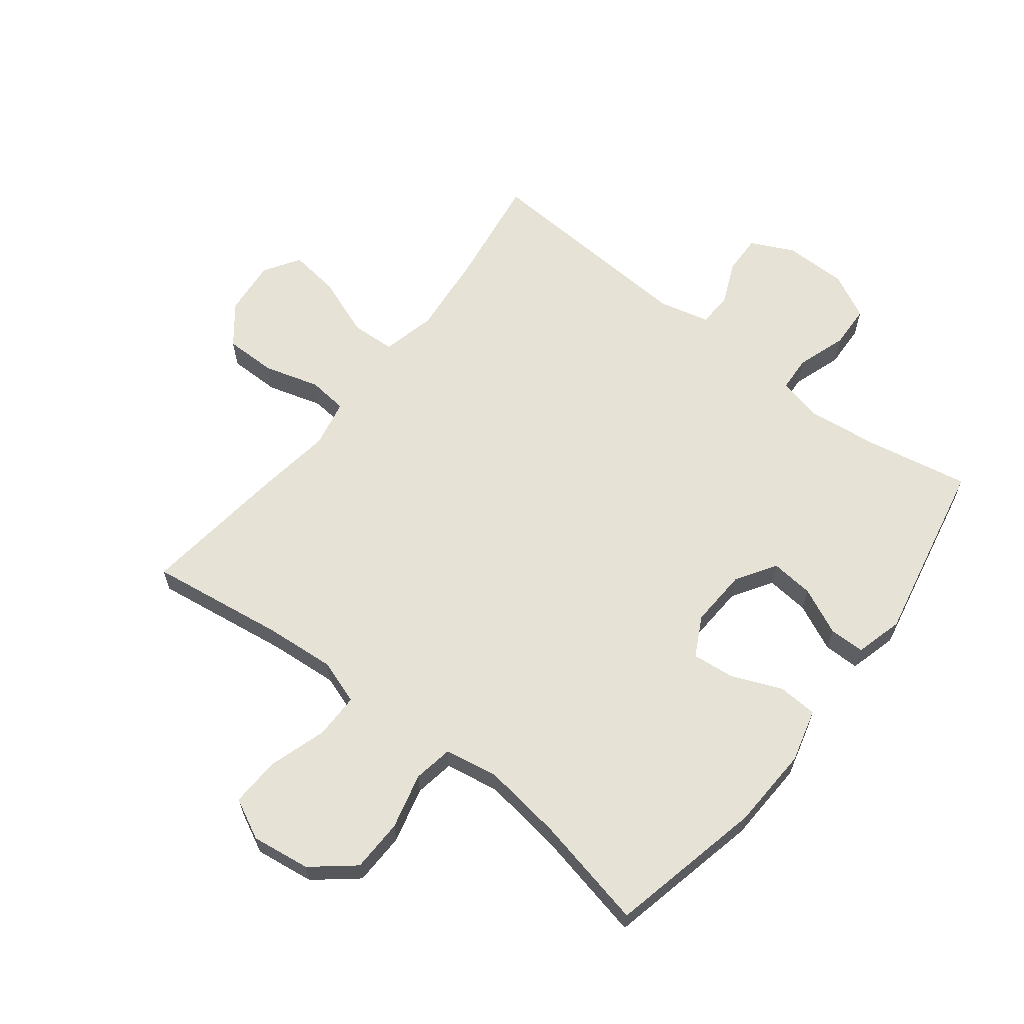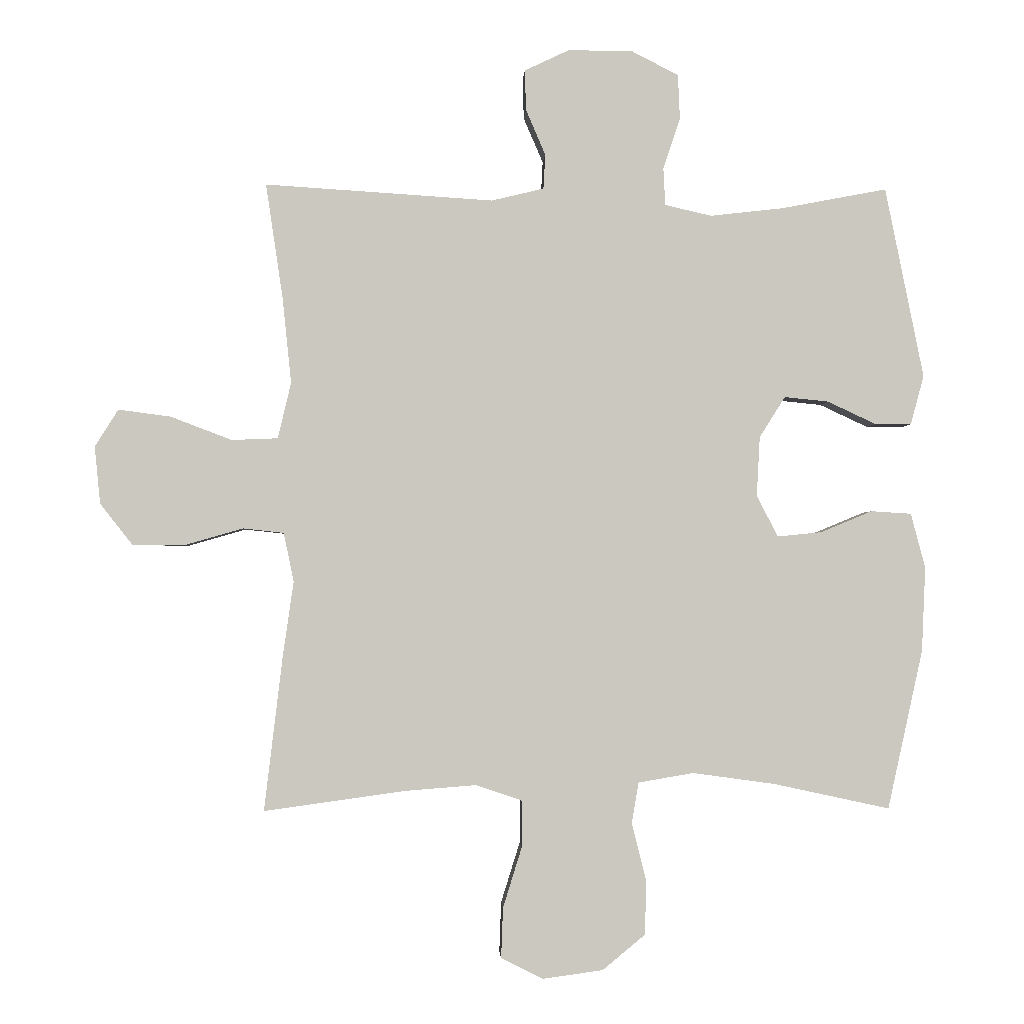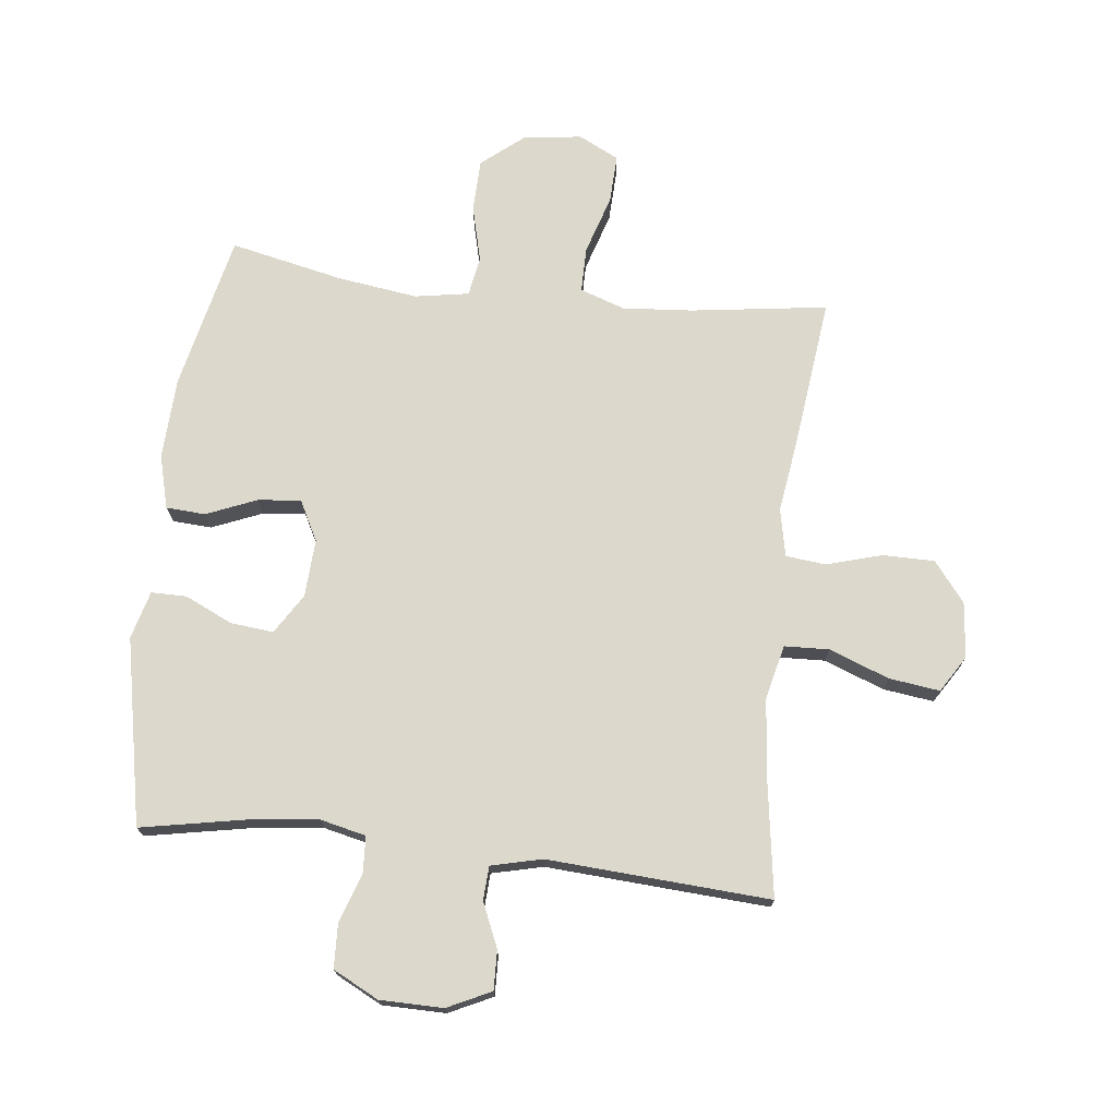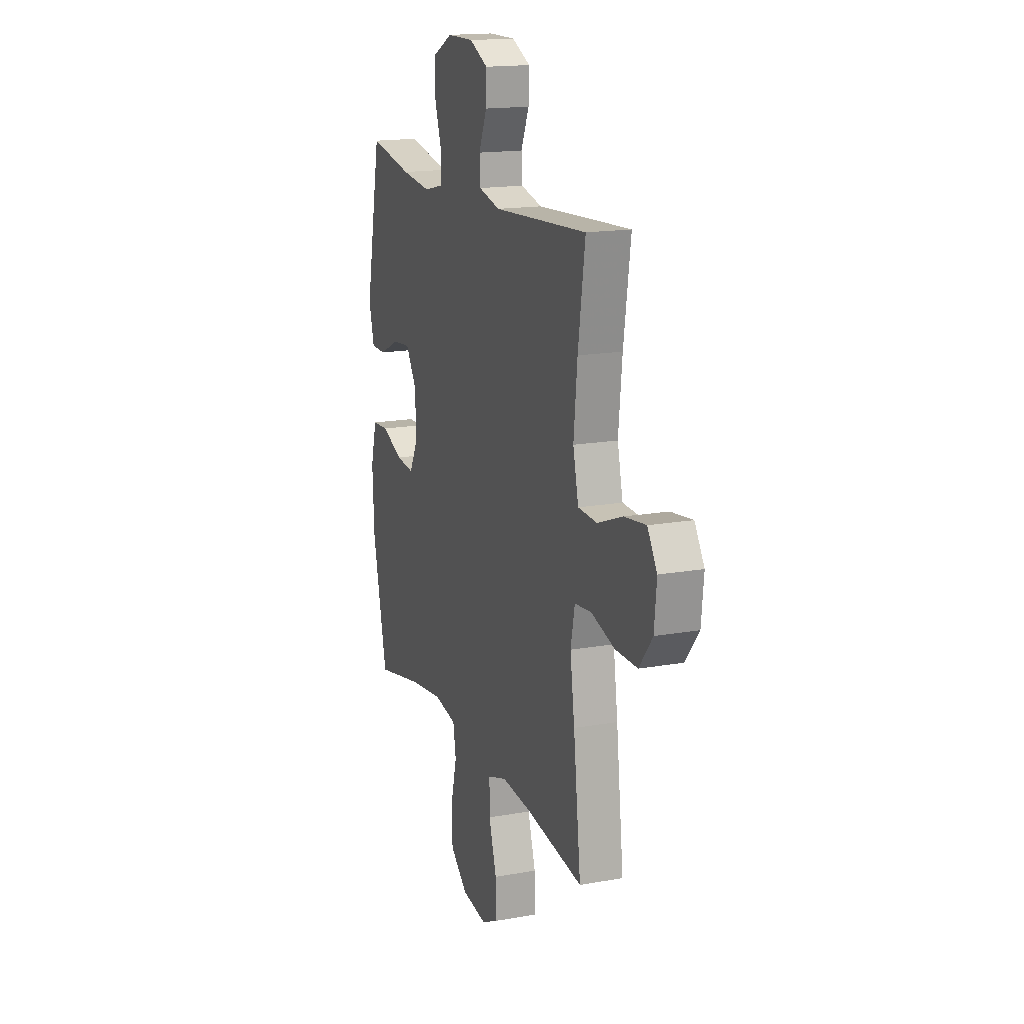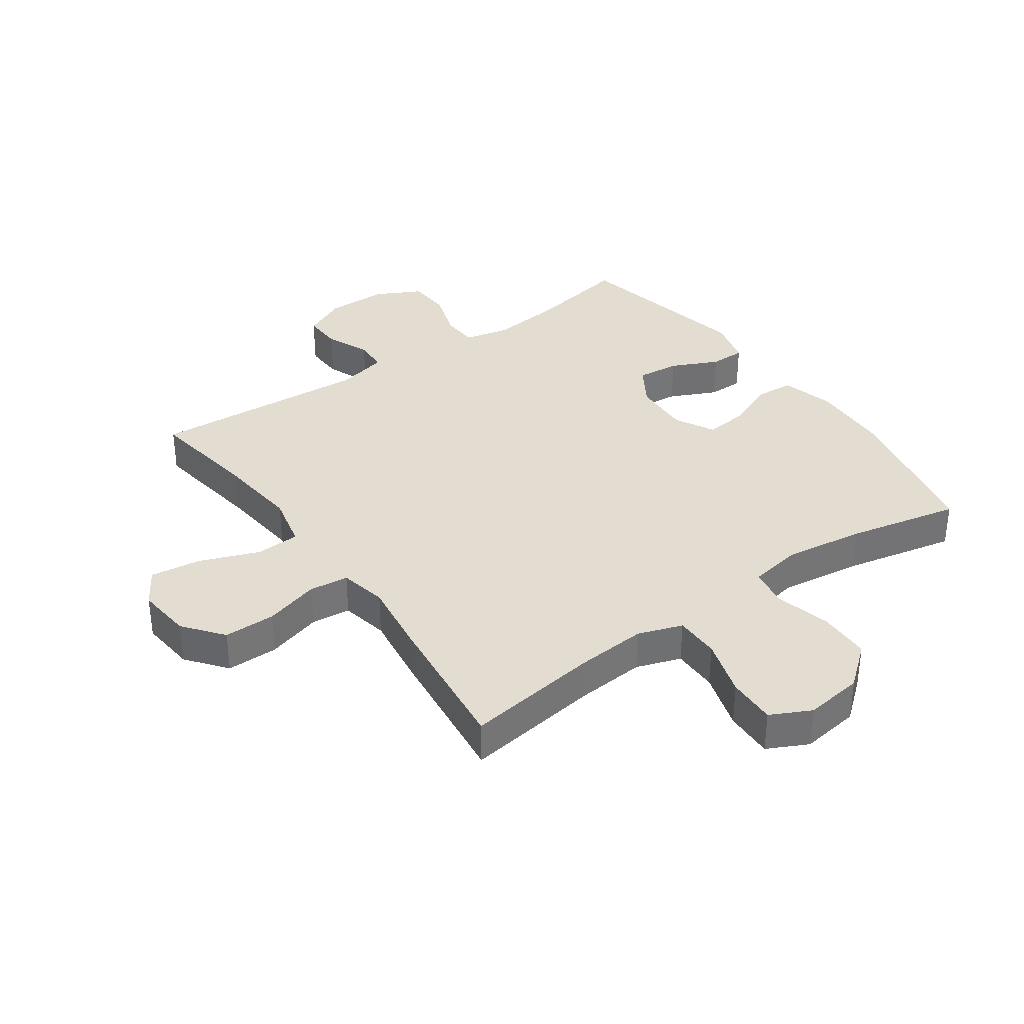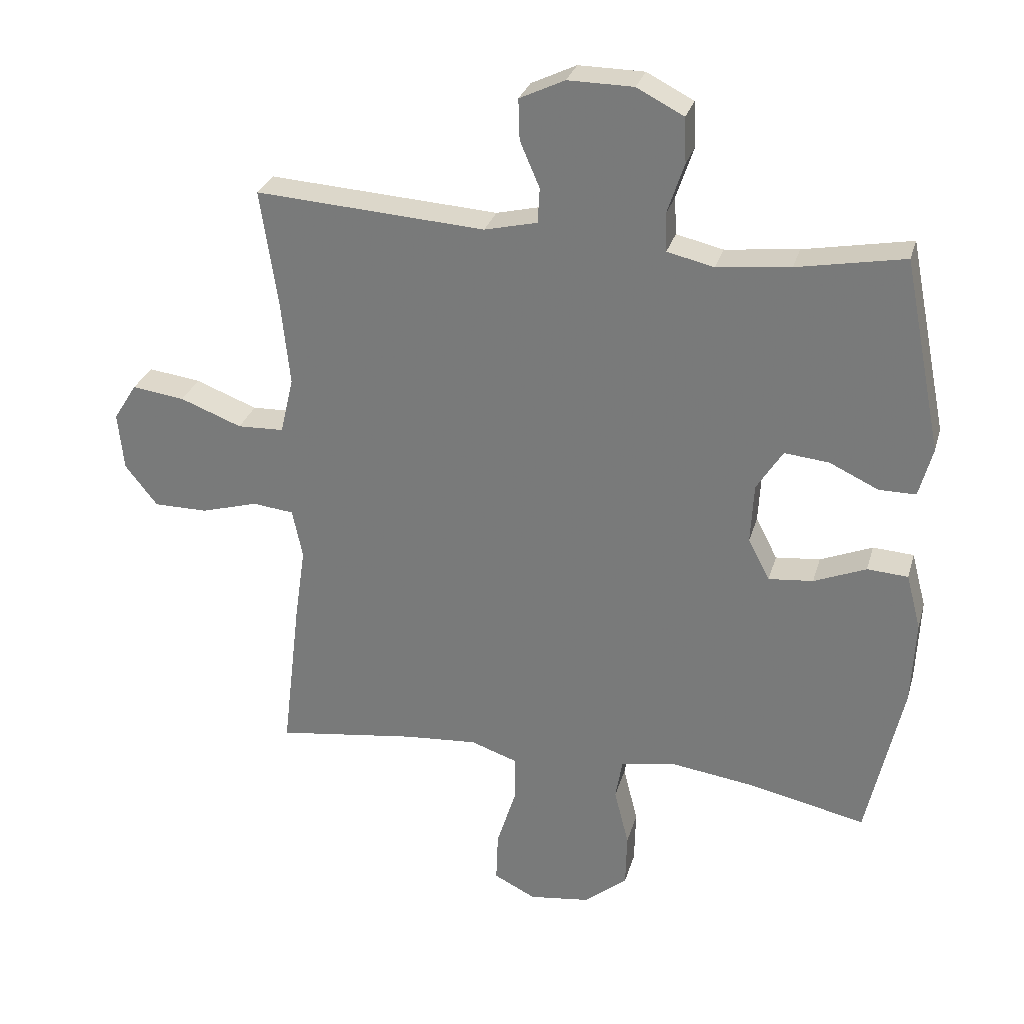
<metadata>
{"format":"obj","ext":"obj","renderer":"f3d","projection":"perspective","resolution":1024,"background":"white","views":[{"elev":63.0,"azim":-142.2,"up":"+Y"},{"elev":-1.9,"azim":177.3,"up":"+Z"},{"elev":72.7,"azim":6.5,"up":"+Y"},{"elev":16.6,"azim":69.9,"up":"+Z"},{"elev":35.4,"azim":144.7,"up":"+Y"},{"elev":29.0,"azim":-164.9,"up":"+Z"}]}
</metadata>
<code>
v 0.5 0.07 0.5
v 0.473 0.07 0.318
v 0.459 0.07 0.182
v 0.48 0.07 0.093
v 0.553 0.07 0.09
v 0.65 0.07 0.127
v 0.733 0.07 0.138
v 0.77 0.07 0.079
v 0.761 0.07 -0.012
v 0.71 0.07 -0.077
v 0.625 0.07 -0.077
v 0.535 0.07 -0.051
v 0.47 0.07 -0.058
v 0.454 0.07 -0.136
v 0.471 0.07 -0.255
v 0.5 0.07 -0.5
v 0.278 0.07 -0.469
v 0.163 0.07 -0.46
v 0.09 0.07 -0.485
v 0.09 0.07 -0.559
v 0.12 0.07 -0.655
v 0.123 0.07 -0.735
v 0.057 0.07 -0.768
v -0.039 0.07 -0.755
v -0.107 0.07 -0.699
v -0.109 0.07 -0.613
v -0.086 0.07 -0.522
v -0.097 0.07 -0.457
v -0.185 0.07 -0.442
v -0.315 0.07 -0.46
v -0.5 0.07 -0.5
v -0.556 0.07 -0.247
v -0.562 0.07 -0.113
v -0.539 0.07 -0.026
v -0.475 0.07 -0.022
v -0.393 0.07 -0.056
v -0.323 0.07 -0.063
v -0.289 0.07 0.002
v -0.294 0.07 0.097
v -0.335 0.07 0.162
v -0.405 0.07 0.155
v -0.482 0.07 0.119
v -0.54 0.07 0.119
v -0.561 0.07 0.197
v -0.5 0.07 0.5
v -0.331 0.07 0.468
v -0.216 0.07 0.455
v -0.142 0.07 0.472
v -0.139 0.07 0.531
v -0.166 0.07 0.612
v -0.163 0.07 0.683
v -0.089 0.07 0.721
v 0.014 0.07 0.722
v 0.085 0.07 0.688
v 0.083 0.07 0.624
v 0.052 0.07 0.552
v 0.055 0.07 0.497
v 0.138 0.07 0.477
v 0.5 0 0.5
v 0.473 0 0.318
v 0.459 0 0.182
v 0.48 0 0.093
v 0.553 0 0.09
v 0.65 0 0.127
v 0.733 0 0.138
v 0.77 0 0.079
v 0.761 0 -0.012
v 0.71 0 -0.077
v 0.625 0 -0.077
v 0.535 0 -0.051
v 0.47 0 -0.058
v 0.454 0 -0.136
v 0.471 0 -0.255
v 0.5 0 -0.5
v 0.278 0 -0.469
v 0.163 0 -0.46
v 0.09 0 -0.485
v 0.09 0 -0.559
v 0.12 0 -0.655
v 0.123 0 -0.735
v 0.057 0 -0.768
v -0.039 0 -0.755
v -0.107 0 -0.699
v -0.109 0 -0.613
v -0.086 0 -0.522
v -0.097 0 -0.457
v -0.185 0 -0.442
v -0.315 0 -0.46
v -0.5 0 -0.5
v -0.556 0 -0.247
v -0.562 0 -0.113
v -0.539 0 -0.026
v -0.475 0 -0.022
v -0.393 0 -0.056
v -0.323 0 -0.063
v -0.289 0 0.002
v -0.294 0 0.097
v -0.335 0 0.162
v -0.405 0 0.155
v -0.482 0 0.119
v -0.54 0 0.119
v -0.561 0 0.197
v -0.5 0 0.5
v -0.331 0 0.468
v -0.216 0 0.455
v -0.142 0 0.472
v -0.139 0 0.531
v -0.166 0 0.612
v -0.163 0 0.683
v -0.089 0 0.721
v 0.014 0 0.722
v 0.085 0 0.688
v 0.083 0 0.624
v 0.052 0 0.552
v 0.055 0 0.497
v 0.138 0 0.477
f 53 54 55 56
f 53 56 57
f 52 53 57
f 49 50 51 52
f 48 49 52 57
f 47 48 57 58
f 43 44 45 46
f 41 42 43 46
f 40 41 46 47
f 39 40 47 58
f 33 34 35 36
f 33 36 37
f 30 31 32 33
f 29 30 33 37
f 28 29 37 38
f 24 25 26 27
f 24 27 28
f 23 24 28
f 20 21 22 23
f 19 20 23 28
f 18 19 28 38
f 14 15 16 17
f 13 14 17 18
f 9 10 11 12
f 9 12 13
f 8 9 13
f 5 6 7 8
f 4 5 8 13
f 3 4 13 18
f 39 58 1 2
f 18 38 39
f 2 3 18 39
f 114 113 112 111
f 115 114 111
f 115 111 110
f 110 109 108 107
f 115 110 107 106
f 116 115 106 105
f 104 103 102 101
f 104 101 100 99
f 105 104 99 98
f 116 105 98 97
f 94 93 92 91
f 95 94 91
f 91 90 89 88
f 95 91 88 87
f 96 95 87 86
f 85 84 83 82
f 86 85 82
f 86 82 81
f 81 80 79 78
f 86 81 78 77
f 96 86 77 76
f 75 74 73 72
f 76 75 72 71
f 70 69 68 67
f 71 70 67
f 71 67 66
f 66 65 64 63
f 71 66 63 62
f 76 71 62 61
f 60 59 116 97
f 97 96 76
f 97 76 61 60
f 1 59 60 2
f 2 60 61 3
f 3 61 62 4
f 4 62 63 5
f 5 63 64 6
f 6 64 65 7
f 7 65 66 8
f 8 66 67 9
f 9 67 68 10
f 10 68 69 11
f 11 69 70 12
f 12 70 71 13
f 13 71 72 14
f 14 72 73 15
f 15 73 74 16
f 16 74 75 17
f 17 75 76 18
f 18 76 77 19
f 19 77 78 20
f 20 78 79 21
f 21 79 80 22
f 22 80 81 23
f 23 81 82 24
f 24 82 83 25
f 25 83 84 26
f 26 84 85 27
f 27 85 86 28
f 28 86 87 29
f 29 87 88 30
f 30 88 89 31
f 31 89 90 32
f 32 90 91 33
f 33 91 92 34
f 34 92 93 35
f 35 93 94 36
f 36 94 95 37
f 37 95 96 38
f 38 96 97 39
f 39 97 98 40
f 40 98 99 41
f 41 99 100 42
f 42 100 101 43
f 43 101 102 44
f 44 102 103 45
f 45 103 104 46
f 46 104 105 47
f 47 105 106 48
f 48 106 107 49
f 49 107 108 50
f 50 108 109 51
f 51 109 110 52
f 52 110 111 53
f 53 111 112 54
f 54 112 113 55
f 55 113 114 56
f 56 114 115 57
f 57 115 116 58
f 58 116 59 1

</code>
